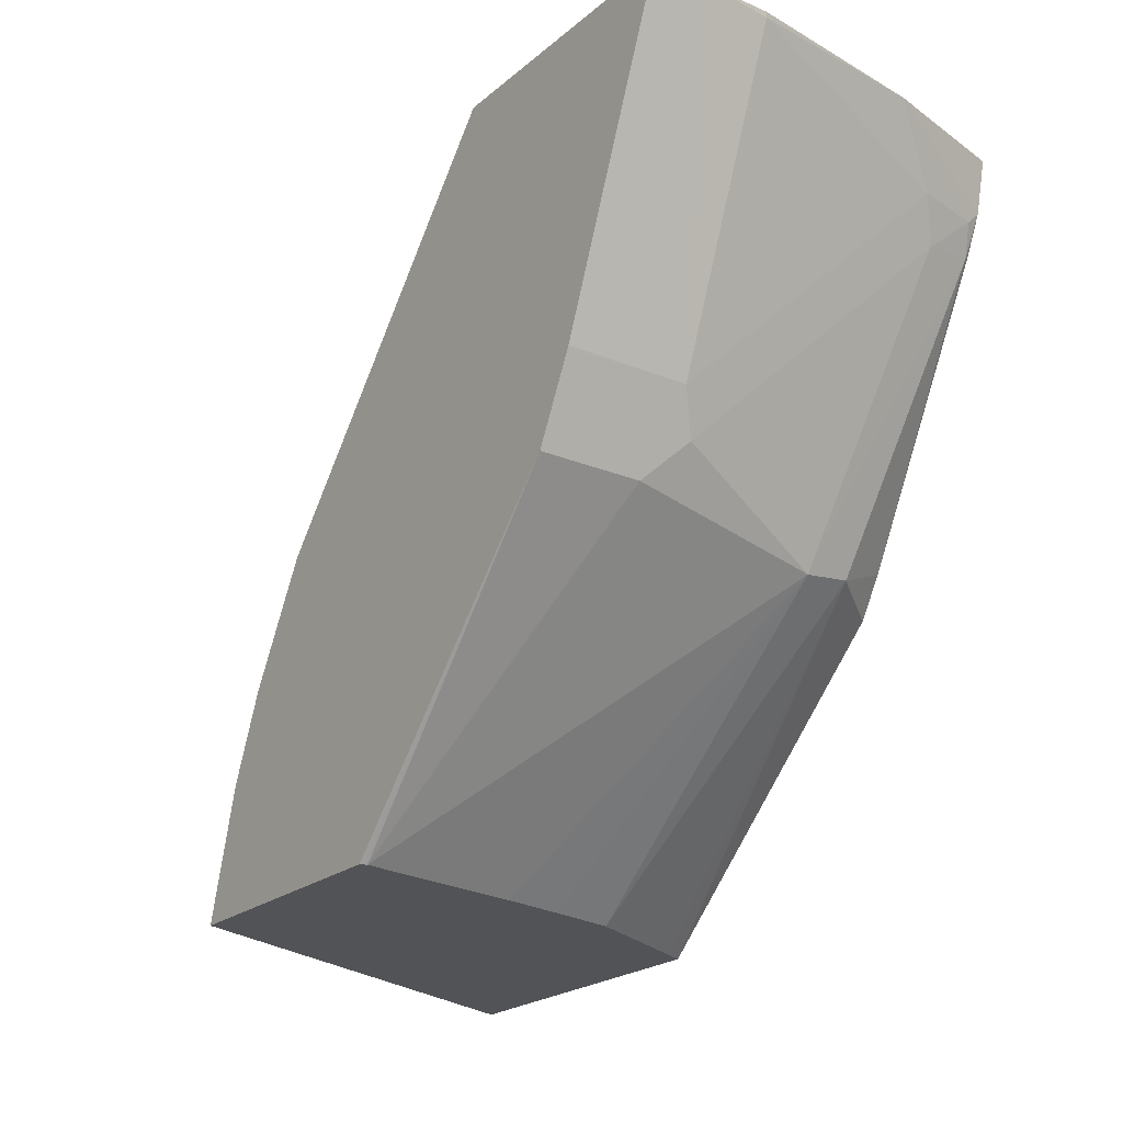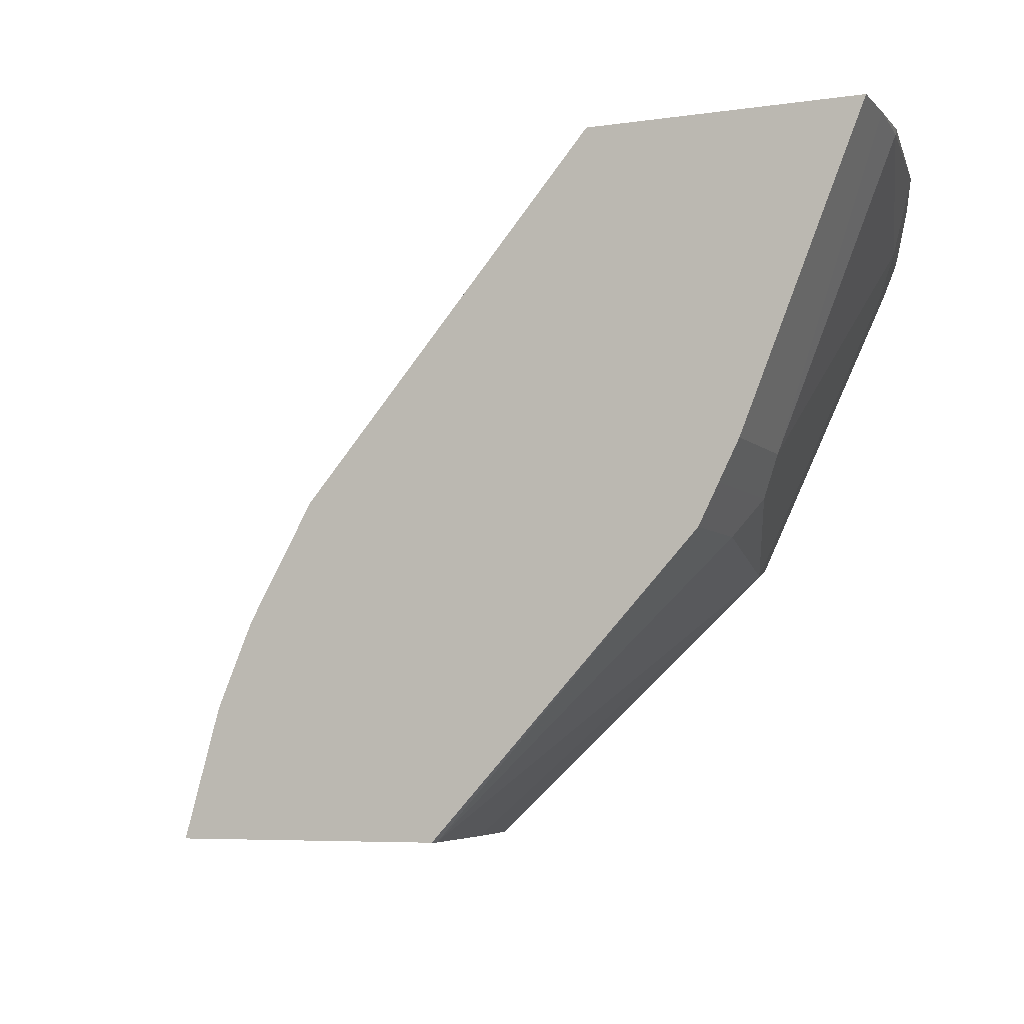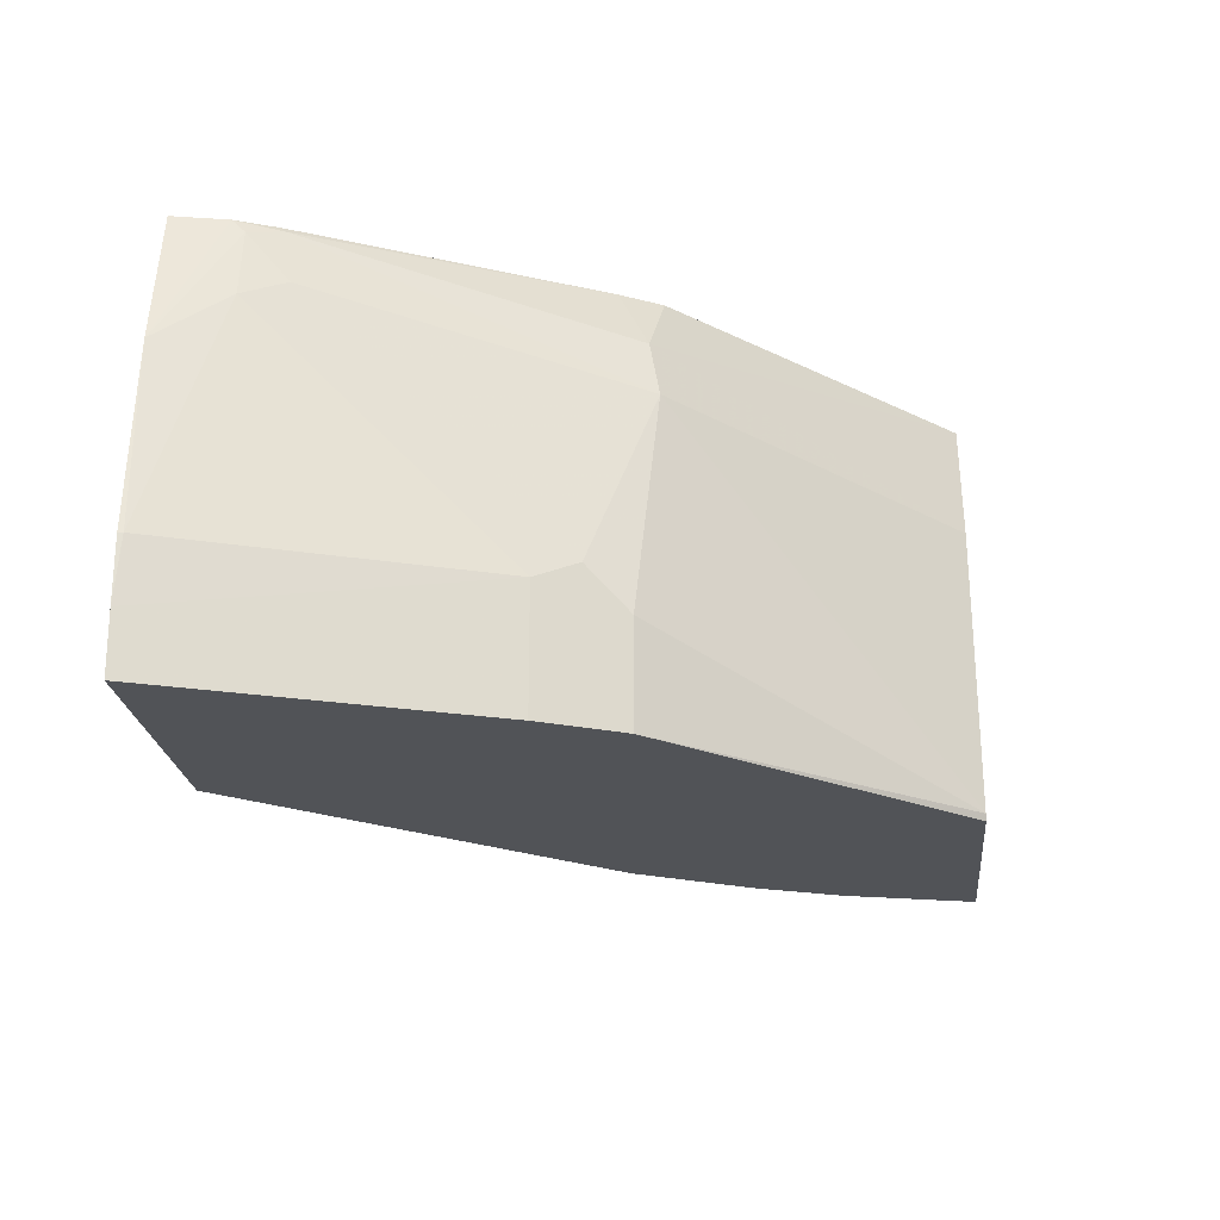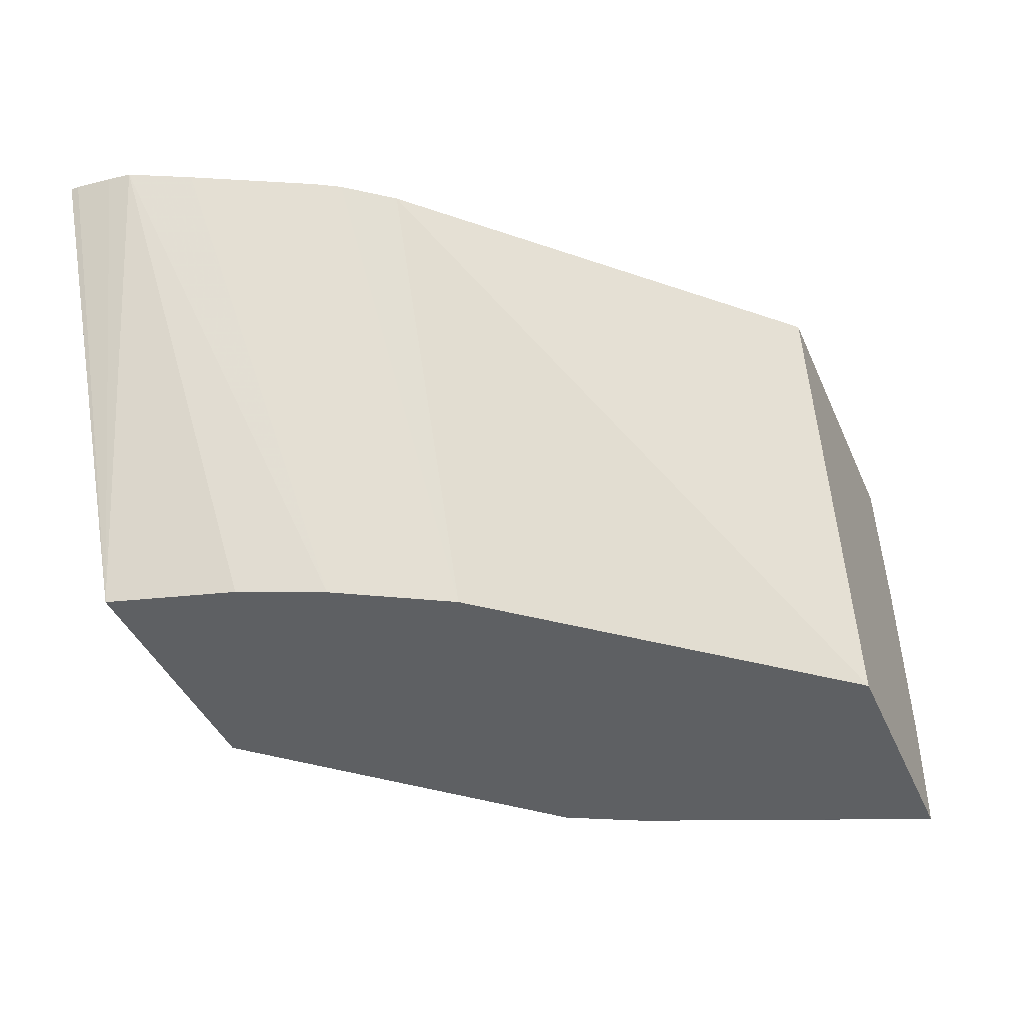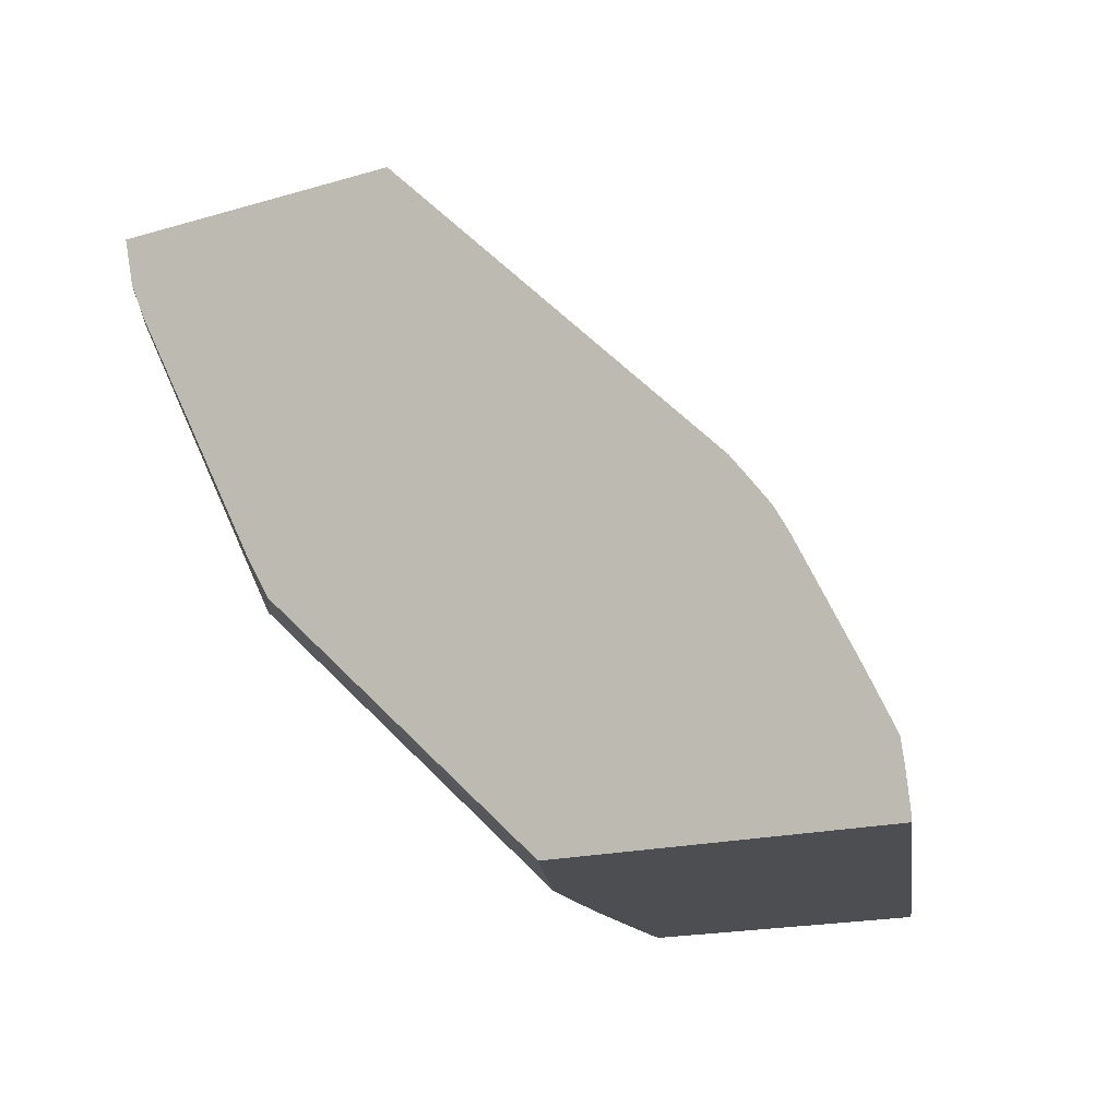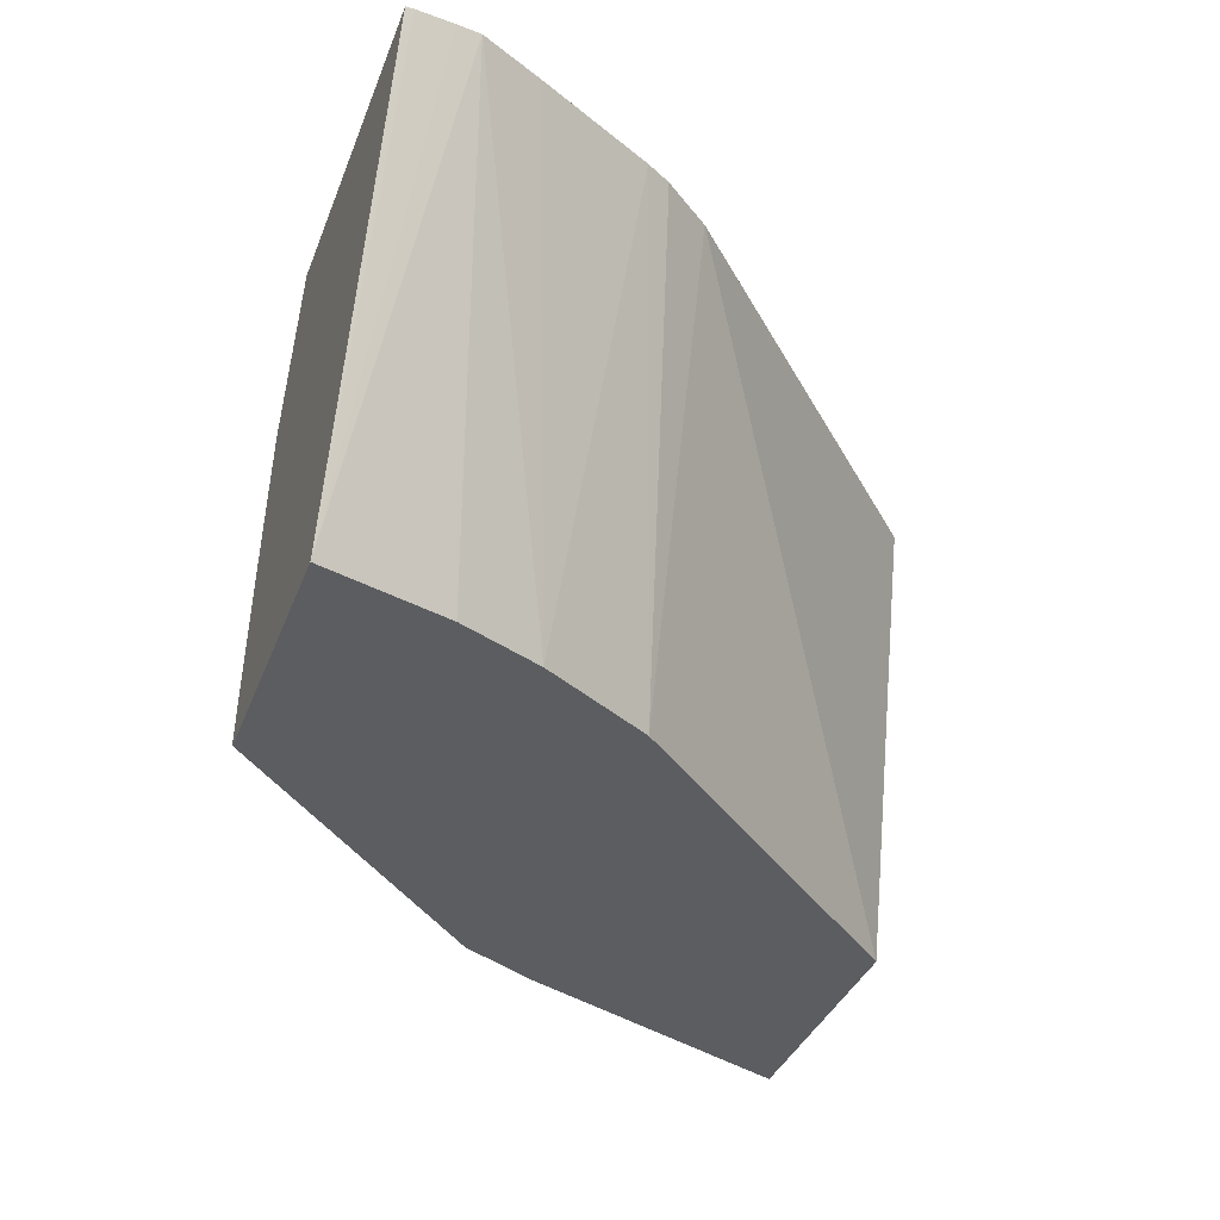
<metadata>
{"format":"obj","ext":"obj","renderer":"f3d","projection":"perspective","resolution":1024,"background":"white","views":[{"elev":-22.3,"azim":-125.6,"up":"+Y"},{"elev":-6.3,"azim":-156.8,"up":"+Y"},{"elev":-22.1,"azim":-84.1,"up":"+Z"},{"elev":-42.3,"azim":112.5,"up":"+Z"},{"elev":-17.1,"azim":30.6,"up":"+Y"},{"elev":-37.0,"azim":70.3,"up":"+Z"}]}
</metadata>
<code>
v -0.3084 -0.4718 0.1447
v -0.346 -0.4718 -0.0007941
v -0.4131 -0.4718 0.1447
v -0.1928 -0.5873 0.1447
v -0.4276 -0.4718 -0.0007941
v -0.2498 -0.5851 -0.0007941
v -0.4248 -0.4718 0.1002
v -0.4093 -0.4889 0.1447
v -0.1804 -0.6033 0.1447
v -0.4339 -0.4734 -0.0007941
v -0.4347 -0.4718 -0.0007798
v -0.1757 -0.6114 0.1447
v -0.2286 -0.6231 -0.0007941
v -0.4343 -0.4718 0.03926
v -0.4339 -0.4734 0.03945
v -0.4142 -0.4931 0.1183
v -0.4093 -0.4931 0.1405
v -0.4043 -0.503 0.143
v -0.4036 -0.5016 0.1447
v -0.3945 -0.572 -0.0007941
v -0.4347 -0.4718 0.01894
v -0.156 -0.6509 0.1447
v -0.1466 -0.6706 0.1447
v -0.2232 -0.6361 -0.0007941
v -0.3945 -0.572 0.03945
v -0.4076 -0.5063 0.1249
v -0.3682 -0.6049 0.1052
v -0.3649 -0.6016 0.1233
v -0.3563 -0.5917 0.1447
v -0.3941 -0.5728 -0.0007941
v -0.1456 -0.6782 0.1447
v -0.2052 -0.6931 -0.0007941
v -0.217 -0.6509 -0.0007941
v -0.3879 -0.5851 0.04603
v -0.3813 -0.5983 0.03288
v -0.2945 -0.6931 0.001371
v -0.2846 -0.6931 0.05646
v -0.2804 -0.6931 0.07676
v -0.2761 -0.6931 0.0959
v -0.2755 -0.6931 0.09895
v -0.2564 -0.6931 0.1381
v -0.2531 -0.6931 0.1447
v -0.3484 -0.6049 0.1446
v -0.3485 -0.6048 0.1447
v -0.3879 -0.5851 -0.0007941
v -0.1445 -0.6904 0.1447
v -0.1445 -0.6931 0.1447
v -0.2938 -0.6931 -0.0007941
v -0.3813 -0.5983 -0.0007941
v -0.2942 -0.6931 0.0003598
f 27 36 37
f 23 33 24
f 27 35 36
f 27 34 35
f 27 37 38
f 26 34 27
f 25 34 26
f 25 30 34
f 23 32 33
f 16 26 17
f 20 30 25
f 18 29 19
f 18 28 29
f 18 27 28
f 18 26 27
f 17 26 18
f 16 25 26
f 27 38 39
f 15 25 16
f 15 21 25
f 23 31 32
f 27 39 40
f 34 49 35
f 28 40 41
f 14 21 15
f 48 50 49
f 42 44 43
f 36 49 50
f 35 49 36
f 34 45 49
f 32 50 48
f 32 36 50
f 32 37 36
f 32 38 37
f 27 40 28
f 32 39 38
f 32 41 40
f 32 42 41
f 32 47 42
f 32 46 47
f 31 46 32
f 30 45 34
f 28 44 29
f 28 43 44
f 28 42 43
f 28 41 42
f 32 40 39
f 13 23 24
f 2 49 45
f 12 22 13
f 1 4 2
f 1 9 4
f 1 12 9
f 1 22 12
f 1 23 22
f 1 31 23
f 1 46 31
f 1 47 46
f 1 42 47
f 2 4 6
f 1 44 42
f 1 19 29
f 1 8 19
f 1 3 8
f 1 7 3
f 1 14 7
f 1 21 14
f 1 11 21
f 1 5 11
f 13 22 23
f 1 29 44
f 2 6 13
f 1 2 5
f 2 24 33
f 2 13 24
f 11 20 25
f 10 20 11
f 8 18 19
f 8 17 18
f 7 17 8
f 7 16 17
f 7 15 16
f 7 14 15
f 6 12 13
f 11 25 21
f 5 10 11
f 4 9 6
f 3 7 8
f 2 10 5
f 2 20 10
f 2 30 20
f 2 45 30
f 2 48 49
f 2 32 48
f 2 33 32
f 6 9 12

</code>
